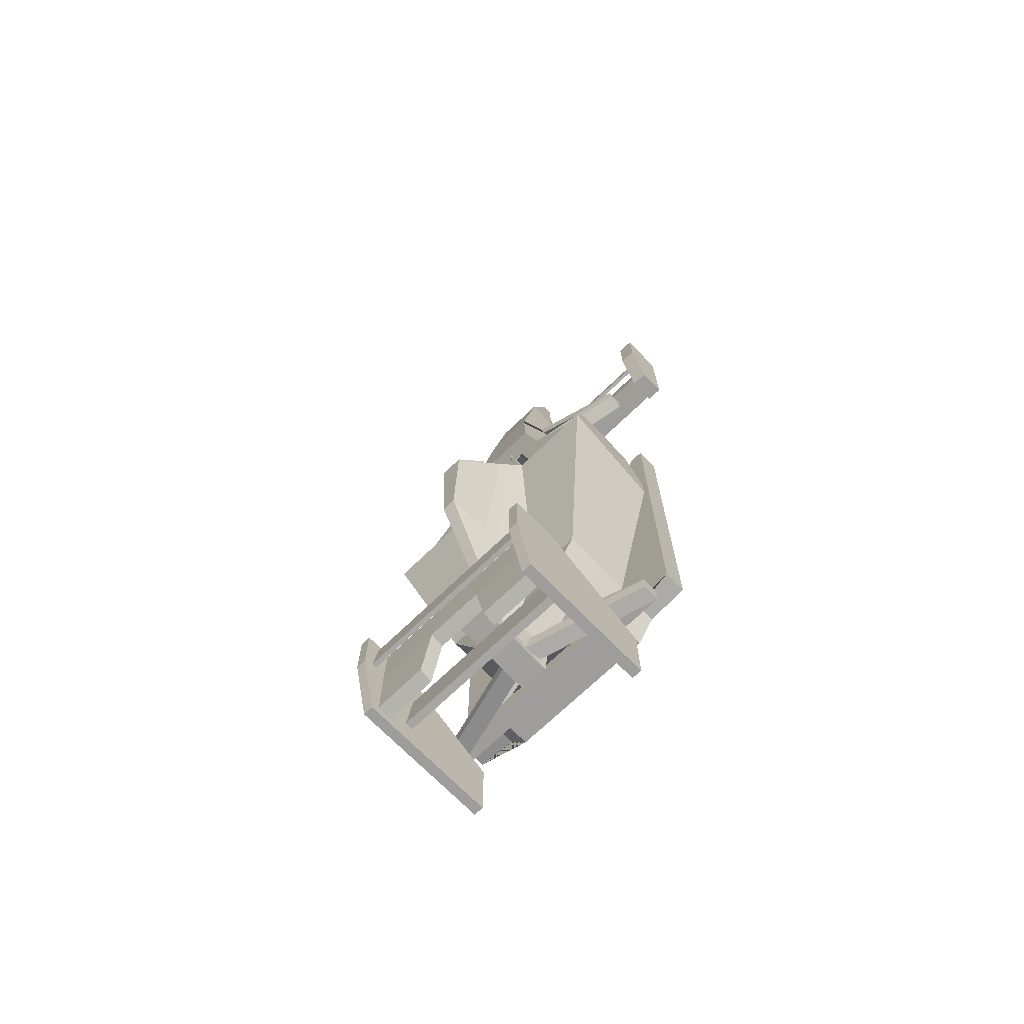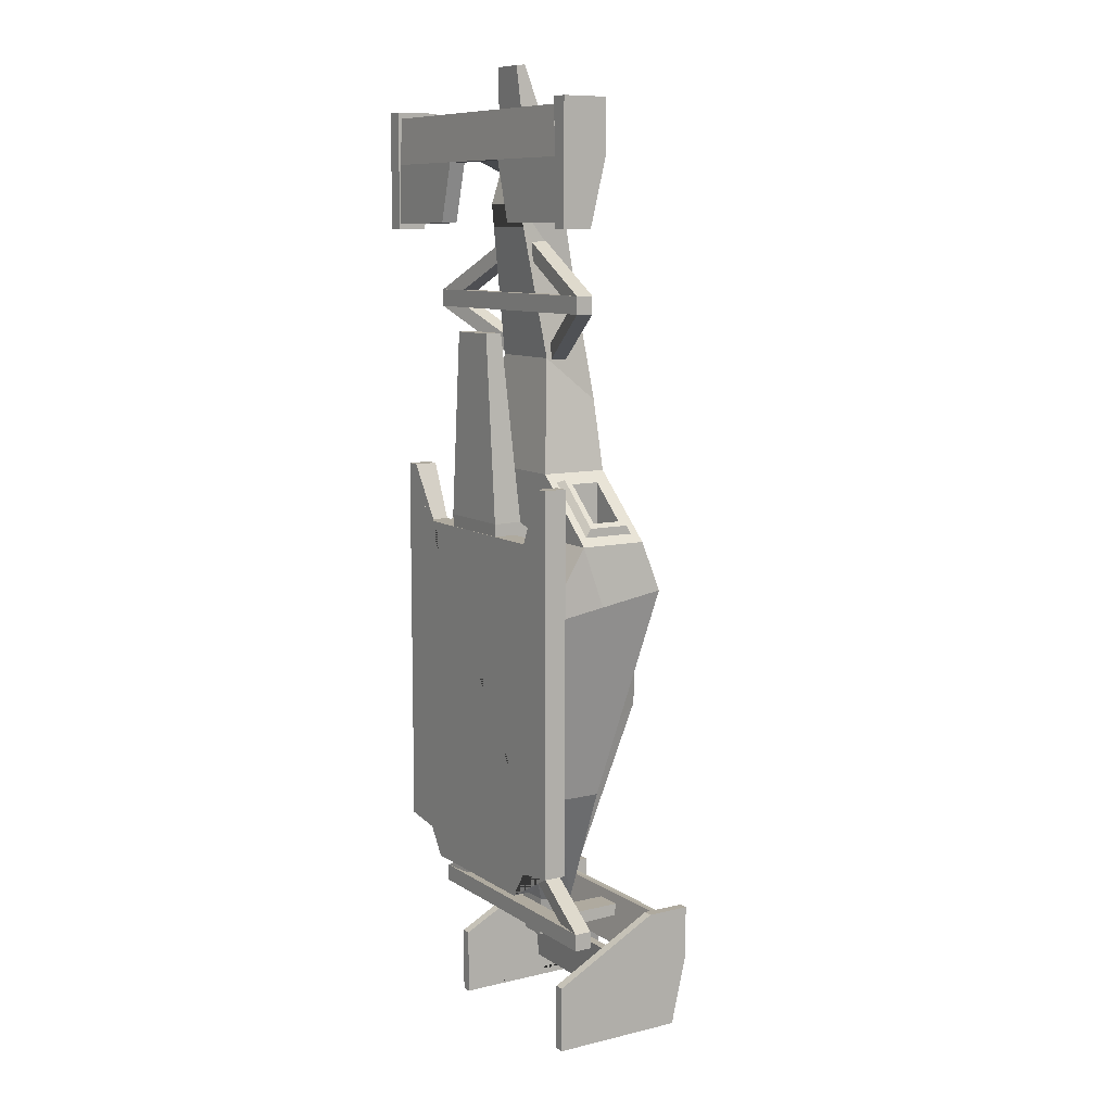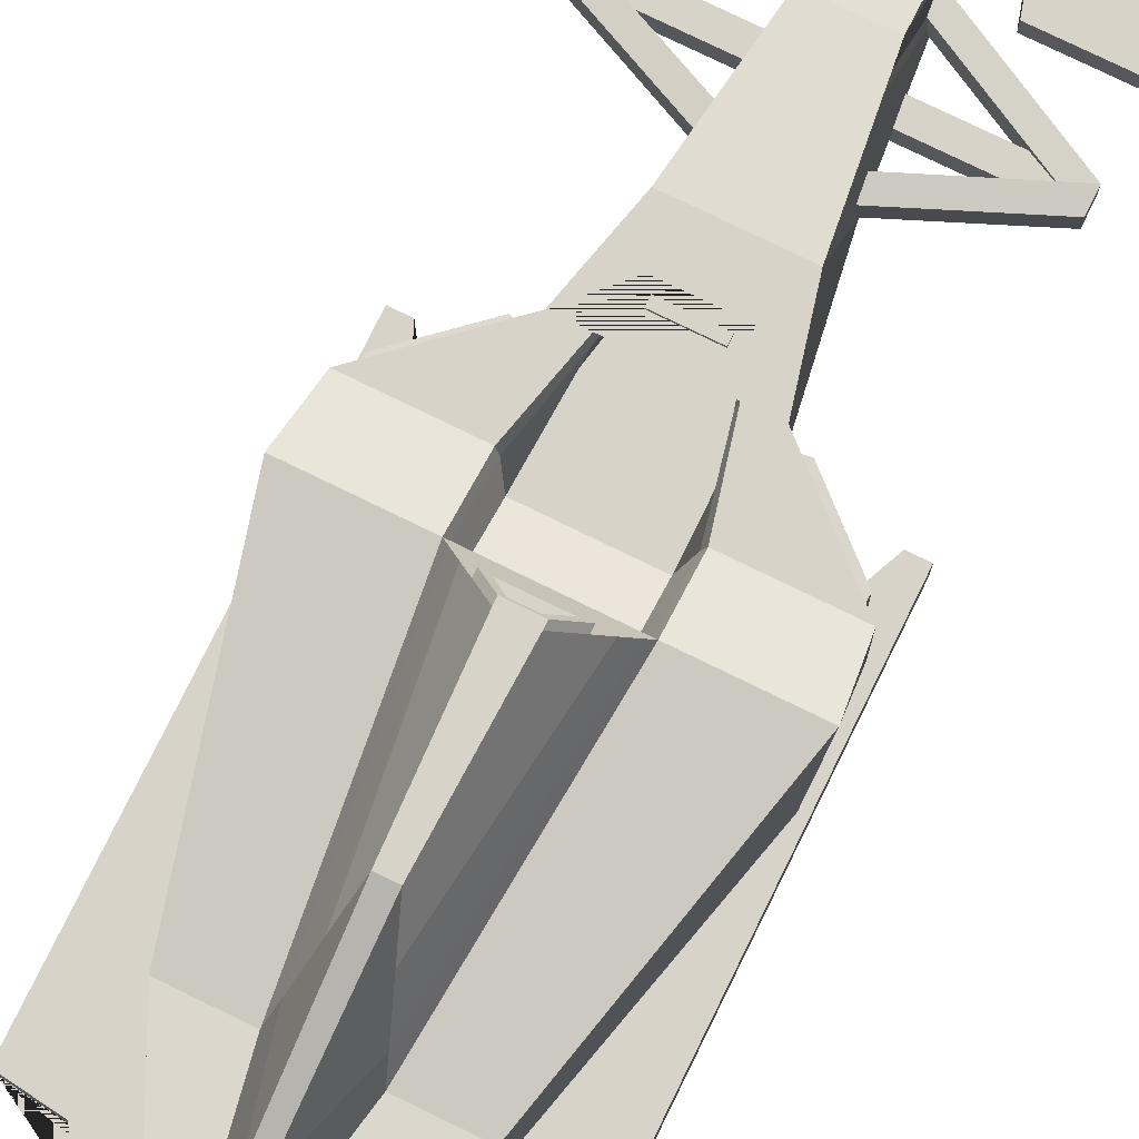
<metadata>
{"format":"obj","ext":"obj","renderer":"f3d","projection":"perspective","resolution":1024,"background":"white","views":[{"elev":-70.4,"azim":-135.9,"up":"+Z"},{"elev":9.4,"azim":58.0,"up":"+Z"},{"elev":76.5,"azim":-153.9,"up":"+Y"}]}
</metadata>
<code>
v -0.1438 0.8789 -4.04
v -0.1782 0.6096 4.967
v -0.1438 1.281 -3.883
v -0.1782 0.707 4.977
v 0.1438 1.281 -3.883
v 0.1782 0.707 4.977
v 0.1438 0.8789 -4.04
v 0.1782 0.6096 4.967
v 0.2677 1.026 4.002
v -0.2677 1.026 4.002
v -0.2677 0.6845 3.939
v 0.2677 0.6845 3.939
v 0.2677 1.232 2.828
v -0.2677 1.232 2.828
v -0.2677 0.5821 3.625
v 0.2677 0.5821 3.625
v 0.4136 1.375 1.659
v -0.4136 1.375 1.659
v -0.4136 0.8115 2.099
v 0.4136 0.8115 2.099
v 0.5852 1.375 0.9535
v -0.5852 1.375 0.9535
v -0.5852 0.6856 0.9535
v 0.5852 0.6856 0.9535
v 1.306 1.375 0.3082
v -1.306 1.375 0.3082
v -1.306 0.6856 0.3082
v 1.306 0.6856 0.3082
v 1.358 1.546 -0.189
v -1.358 1.546 -0.189
v -1.306 0.2409 -0.4189
v 1.301 0.2409 -0.4189
v 0.8255 1.16 -2.37
v -0.8255 1.16 -2.37
v -0.8255 0.2409 -2.37
v 0.8255 0.2409 -2.37
v 0.1872 1.234 -3.7
v -0.1872 1.234 -3.7
v -0.1872 0.8789 -3.636
v 0.1872 0.8789 -3.636
v 0.07037 2.123 -1.686
v -0.07037 2.123 -1.686
v -0.1157 2.137 -0.4869
v 0.1157 2.137 -0.4869
v 0.04872 1.369 -3.517
v -0.04872 1.369 -3.517
v -0.2971 1.16 -2.37
v -0.5106 1.546 -0.189
v 0.5093 1.546 -0.189
v 0.2971 1.16 -2.37
v 0.04872 1.234 -3.7
v -0.04872 1.234 -3.7
v -0.1438 1.871 -4.006
v -0.1438 1.886 -3.883
v 0.1438 1.886 -3.883
v 0.1438 1.871 -4.006
v -0.2319 0.6545 4.35
v 0.2319 0.6545 4.35
v -0.1826 0.3056 4.082
v 0.1826 0.3056 4.082
v 0.1582 0.3151 4.273
v -0.1582 0.3151 4.273
v -0.429 0.2409 -0.4189
v 0.429 0.2409 -0.4189
v 0.4127 0.6856 0.3082
v -0.4127 0.6856 0.3082
v -0.429 0.1929 0.4656
v 0.429 0.1929 0.4656
v 0.4127 0.4981 0.4656
v -0.4127 0.4981 0.4656
v -0.2719 0.1929 2.352
v 0.2719 0.1929 2.352
v 0.2616 0.3691 2.352
v -0.2616 0.3691 2.352
v -0.1438 1.08 -3.961
v 0.5093 1.375 0.3082
v -0.5106 1.375 0.3082
v 0.3534 1.375 0.9535
v -0.3547 1.375 0.9535
v 0.2621 1.375 1.294
v -0.2634 1.375 1.294
v -0.2997 1.108 1.548
v -0.4036 1.108 0.6848
v 0.2984 1.108 1.548
v 0.4023 1.108 0.6848
v 0.4023 1.108 0.1864
v -0.4036 1.108 0.1864
v 0.4023 1.278 -0.1976
v -0.4036 1.278 -0.1976
v -1.319 0.5902 -3.8
v -1.319 0.5902 -3.625
v -1.319 0.7656 -3.8
v -1.319 0.7656 -3.625
v 1.319 0.7656 -3.8
v 1.319 0.7656 -3.625
v 1.319 0.5902 -3.8
v 1.319 0.5902 -3.625
v 0 0.9236 -3.154
v 0 0.9236 -2.978
v 0 0.7482 -2.978
v 0 0.7482 -3.154
v -1.319 0.5902 -3.8
v -1.319 0.5902 -3.625
v -1.319 0.7656 -3.8
v -1.319 0.7656 -3.625
v 1.319 0.7656 -3.8
v 1.319 0.7656 -3.625
v 1.319 0.5902 -3.8
v 1.319 0.5902 -3.625
v -1.319 0.5902 -3.8
v -1.319 0.5902 -3.625
v -1.319 0.7656 -3.8
v -1.319 0.7656 -3.625
v 1.319 0.7656 -3.8
v 1.319 0.7656 -3.625
v 1.319 0.5902 -3.8
v 1.319 0.5902 -3.625
v 0 1.185 -3.983
v 0 1.185 -3.808
v 0 1.01 -3.808
v 0 1.01 -3.983
v -1.319 0.5902 2.569
v -1.319 0.5902 2.744
v -1.319 0.7656 2.569
v -1.319 0.7656 2.744
v 1.319 0.7656 2.569
v 1.319 0.7656 2.744
v 1.319 0.5902 2.569
v 1.319 0.5902 2.744
v 0 0.9236 3.215
v 0 0.9236 3.391
v 0 0.7482 3.391
v 0 0.7482 3.215
v -1.319 0.5902 2.569
v -1.319 0.5902 2.744
v -1.319 0.7656 2.569
v -1.319 0.7656 2.744
v 1.319 0.7656 2.569
v 1.319 0.7656 2.744
v 1.319 0.5902 2.569
v 1.319 0.5902 2.744
v -1.319 0.5902 2.569
v -1.319 0.5902 2.744
v -1.319 0.7656 2.569
v -1.319 0.7656 2.744
v 1.319 0.7656 2.569
v 1.319 0.7656 2.744
v 1.319 0.5902 2.569
v 1.319 0.5902 2.744
v 0 1.169 1.869
v 0 1.169 2.044
v 0 0.9941 2.044
v 0 0.9941 1.869
v -0.3789 1.926 -4.863
v -0.9163 1.917 -3.782
v -0.9163 1.877 -3.782
v -0.3789 1.791 -4.912
v 0.9198 1.877 -3.782
v 0.9198 1.917 -3.782
v 0.3961 1.926 -4.863
v 0.3961 1.791 -4.912
v -0.2737 1.926 -4.259
v 0.2909 1.926 -4.259
v 0.2909 1.791 -4.308
v -0.2737 1.791 -4.308
v -0.9163 1.791 -4.308
v -0.9163 1.791 -4.912
v -0.9163 1.926 -4.863
v -0.9163 1.926 -4.259
v 0.9198 1.791 -4.308
v 0.9198 1.791 -4.912
v 0.9198 1.926 -4.863
v 0.9198 1.926 -4.259
v -1.02 0.6095 -4.977
v -1.02 0.6095 -4.3
v -1.02 2.165 -4.251
v -1.02 2 -4.977
v -1.02 1.709 -3.717
v -1.02 2.165 -3.717
v -0.9163 0.6095 -4.3
v -0.9163 0.6095 -4.977
v -0.9163 2 -4.977
v -0.9163 2.165 -4.251
v -0.9163 2.165 -3.717
v -0.9163 1.709 -3.717
v 1.02 2 -4.977
v 1.02 2.165 -4.251
v 1.02 0.6095 -4.3
v 1.02 0.6095 -4.977
v 0.9198 2.165 -3.717
v 0.9198 1.709 -3.717
v 1.02 1.709 -3.717
v 1.02 2.165 -3.717
v 0.9198 2 -4.977
v 0.9198 2.165 -4.251
v 0.9198 0.6095 -4.977
v 0.9198 0.6095 -4.3
v -1.373 0.1929 -2.967
v -1.373 0.1929 0.9061
v -1.373 0.4268 -2.967
v -1.373 0.4268 0.9061
v 1.373 0.4268 -2.967
v 1.373 0.4268 0.9061
v 1.373 0.1929 -2.967
v 1.373 0.1929 0.9061
v -1.229 0.4268 0.9061
v 1.229 0.4268 0.9061
v 1.229 0.1929 0.9061
v -1.229 0.1929 0.9061
v -0.9835 0.4268 0.3389
v 0.9835 0.4268 0.3389
v 0.9835 0.1929 0.3389
v -0.9835 0.1929 0.3389
v -0.9591 0.4268 -3.022
v 0.9591 0.4268 -3.022
v 0.9591 0.1929 -3.022
v -0.9591 0.1929 -3.022
v -0.7673 0.4268 -3.3
v 0.7673 0.4268 -3.3
v 0.7673 0.1929 -3.3
v -0.7673 0.1929 -3.3
v -0.6376 0.3757 3.436
v -1.542 0.2923 4.517
v -1.542 0.24 4.517
v -0.6376 0.2088 3.436
v 1.548 0.24 4.517
v 1.548 0.2923 4.517
v 0.6666 0.3757 3.436
v 0.6666 0.2088 3.436
v -0.4606 0.3757 4.04
v 0.4896 0.3757 4.04
v 0.4896 0.2088 4.04
v -0.4606 0.2088 4.04
v -1.542 0.2088 4.04
v -1.542 0.2088 3.436
v -1.542 0.3757 3.436
v -1.542 0.3757 4.04
v 1.548 0.2088 4.04
v 1.548 0.2088 3.436
v 1.548 0.3757 3.436
v 1.548 0.3757 4.04
v -1.716 0.1943 3.371
v -1.716 0.1943 4.048
v -1.716 0.6508 4.048
v -1.716 0.4857 3.371
v -1.716 0.1943 4.582
v -1.716 0.6508 4.582
v -1.542 0.1943 4.048
v -1.542 0.1943 3.371
v -1.542 0.4857 3.371
v -1.542 0.6508 4.048
v -1.542 0.6508 4.582
v -1.542 0.1943 4.582
v 1.716 0.4857 3.371
v 1.716 0.6508 4.048
v 1.716 0.1943 4.048
v 1.716 0.1943 3.371
v 1.548 0.6508 4.582
v 1.548 0.1943 4.582
v 1.716 0.1943 4.582
v 1.716 0.6508 4.582
v 1.548 0.4857 3.371
v 1.548 0.6508 4.048
v 1.548 0.1943 3.371
v 1.548 0.1943 4.048
v -1.545 0.4663 4.061
v -1.545 0.4108 4.351
v -1.545 0.5093 4.069
v -1.545 0.4537 4.36
v 1.545 0.5093 4.069
v 1.545 0.4537 4.36
v 1.545 0.4663 4.061
v 1.545 0.4108 4.351
v -0.9179 2.029 -4.19
v -0.9179 1.993 -3.839
v -0.9179 2.074 -4.185
v -0.9179 2.038 -3.834
v 0.9179 2.074 -4.185
v 0.9179 2.038 -3.834
v 0.9179 2.029 -4.19
v 0.9179 1.993 -3.839
v -0.9179 1.526 -4.737
v -0.9179 1.468 -4.211
v -0.9179 1.604 -4.728
v -0.9179 1.545 -4.202
v 0.9179 1.604 -4.728
v 0.9179 1.545 -4.202
v 0.9179 1.526 -4.737
v 0.9179 1.468 -4.211
v -0.2737 1.901 -0.3677
v 0.2732 1.901 -0.3677
v -0.2737 1.901 -0.3145
v 0.2732 1.901 -0.3145
v 0.1157 2.137 -0.4337
v -0.1157 2.137 -0.4337
v -0.1931 1.929 -0.3288
v 0.1925 1.929 -0.3288
v 0.08153 2.109 -0.4194
v -0.08168 2.109 -0.4194
v -0.1931 1.929 -0.5187
v 0.1925 1.929 -0.5187
v 0.08153 2.109 -0.6093
v -0.08168 2.109 -0.6093
v -0.2532 1.298 1.258
v 0.2519 1.298 1.258
v 0.3396 1.298 0.9257
v 0.4794 1.298 0.2956
v 0.4794 1.469 -0.1899
v -0.4807 1.469 -0.1899
v -0.4807 1.298 0.2956
v -0.3409 1.298 0.9257
v -1.02 1.303 -4.894
v -1.02 1.303 -4.345
v -1.02 1.883 -4.345
v -1.02 1.883 -4.894
v 1.02 1.883 -4.894
v 1.02 1.883 -4.345
v 1.02 1.303 -4.345
v 1.02 1.303 -4.894
v -0.05522 1.595 -2.968
v -0.2518 1.353 -2.233
v -0.4632 1.617 -0.2248
v 0.4621 1.617 -0.2248
v 0.2518 1.353 -2.233
v 0.05522 1.595 -2.968
v -0.06582 1.965 -2.07
v -0.1611 1.738 -1.96
v -0.3685 1.759 -0.2963
v 0.3676 1.759 -0.2963
v 0.1611 1.738 -1.96
v 0.06582 1.965 -2.07
v -0.6036 1.425 0.1638
v -0.6036 1.496 -0.04464
v -1.23 1.496 -0.04464
v -1.191 1.425 0.1638
v 1.23 1.496 -0.04492
v 0.6021 1.496 -0.04492
v 0.6021 1.424 0.1641
v 1.191 1.424 0.1641
v -1.219 1.292 0.386
v -1.219 0.7687 0.386
v -0.6721 0.7687 0.8757
v -0.6721 1.292 0.8757
v 1.219 0.7685 0.3858
v 1.219 1.292 0.3858
v 0.6719 1.292 0.8759
v 0.6719 0.7685 0.8759
v -1.219 1.239 0.4727
v -1.219 0.8216 0.4727
v -0.7381 0.8216 0.9012
v -0.7381 1.239 0.9012
v 1.219 0.8214 0.4725
v 1.219 1.239 0.4725
v 0.7378 1.239 0.9014
v 0.7378 0.8214 0.9014
v -1.175 1.178 0.5123
v -1.175 0.8831 0.5123
v -0.7825 0.8831 0.8616
v -0.7825 1.178 0.8616
v 1.174 0.8831 0.5128
v 1.174 1.178 0.5128
v 0.7832 1.178 0.8611
v 0.7832 0.8831 0.8611
v -1.175 1.178 -0.04994
v -1.175 0.8831 -0.04994
v -0.7825 0.8831 0.2994
v -0.7825 1.178 0.2994
v 1.174 0.8831 -0.0494
v 1.174 1.178 -0.0494
v 0.7831 1.178 0.2988
v 0.7831 0.8831 0.2988
v -0.2899 0.6171 3.392
v -0.2899 1.254 2.649
v 0.2899 1.254 2.649
v 0.2899 0.6171 3.392
v 0.3054 1.269 2.525
v -0.3054 1.269 2.525
v -0.3054 0.6415 3.23
v 0.3054 0.6415 3.23
v 0.06395 1.899 -2.228
v -0.06395 1.899 -2.228
v -0.1771 1.67 -2.008
v -0.3852 1.734 -0.2837
v 0.3843 1.734 -0.2837
v 0.1771 1.67 -2.008
v 0.06177 1.824 -2.413
v -0.06177 1.824 -2.413
v -0.1957 1.591 -2.064
v -0.4046 1.704 -0.269
v 0.4037 1.704 -0.269
v 0.1957 1.591 -2.064
v 1.33 0.8932 -0.304
v 0.8255 0.7004 -2.37
v -1.332 0.8932 -0.304
v -0.8255 0.7004 -2.37
v -0.1438 1.276 -4.026
v 0.1438 1.276 -4.026
v -1.327 0.7628 -0.327
v -0.8255 0.6085 -2.37
v -0.1872 1.163 -3.687
v 1.324 0.7628 -0.327
v 0.8255 0.6085 -2.37
v 0.1872 1.163 -3.687
v 1.319 0.6584 -0.3454
v 0.8255 0.535 -2.37
v 0.1872 1.106 -3.677
v -1.323 0.6584 -0.3454
v -0.8255 0.535 -2.37
v -0.1872 1.106 -3.677
v -0.199 1 1.144
v -0.199 1 1.213
v -0.199 1.398 1.144
v -0.199 1.398 1.213
v 0.199 1.398 1.144
v 0.199 1.398 1.213
v 0.199 1 1.144
v 0.199 1 1.213
v 0.1275 1.071 1.213
v -0.1275 1.071 1.213
v 0.1275 1.327 1.213
v -0.1275 1.327 1.213
v 0.1275 1.071 1.144
v -0.1275 1.071 1.144
v -0.1275 1.327 1.144
v 0.1275 1.327 1.144
f 10 11 57 2 4
f 9 10 4 6
f 12 9 6 8 58
f 57 58 8 2
f 2 8 6 4
f 13 14 10 9
f 14 15 11 10
f 15 16 12 11
f 16 13 9 12
f 376 377 373 374
f 377 378 372 373
f 378 379 375 372
f 379 376 374 375
f 21 78 80 81 79 22 18 17
f 22 23 19 18
f 23 24 20 19
f 24 21 17 20
f 25 76 78 21
f 364 365 366 367
f 27 28 24 23
f 368 369 370 371
f 332 333 334 335
f 27 394 398 407 31
f 71 72 73 74
f 28 392 29 25
f 41 42 43 44
f 35 36 32 31
f 331 326 42 41
f 408 409 39 35
f 39 40 36 35
f 393 37 33
f 3 38 37 5
f 1 39 409 400 38 3 75
f 7 40 39 1
f 5 37 403 406 40 7
f 327 328 290 43 42
f 300 301 302 303
f 329 330 41 44 291
f 51 52 46 45
f 326 327 42
f 330 331 41
f 34 30 48 47
f 29 33 50 49
f 37 38 52 51
f 38 34 47 52
f 33 37 51 50
f 1 75 3 396
f 3 5 55 54
f 5 7 397
f 7 1 396 397
f 59 60 61 62
f 11 12 60 59
f 12 58 61 60
f 58 57 62 61
f 57 11 59 62
f 31 32 64 63
f 32 28 65 64
f 28 27 66 65
f 27 31 63 66
f 63 64 68 67
f 64 65 69 68
f 65 66 70 69
f 66 63 67 70
f 67 68 72 71
f 68 69 73 72
f 69 70 74 73
f 70 67 71 74
f 79 77 26 22
f 83 82 84 85
f 85 86 87 83
f 86 88 89 87
f 336 337 338 339
f 311 304 82 83
f 304 305 84 82
f 305 306 85 84
f 306 307 86 85
f 310 311 83 87
f 307 308 88 86
f 308 309 89 88
f 309 310 87 89
f 90 91 93 92
f 98 99 95 94
f 94 95 97 96
f 96 97 100 101
f 99 100 97 95
f 96 101 98 94
f 92 93 99 98
f 91 100 99 93
f 101 100 91 90
f 98 101 90 92
f 102 103 105 104
f 104 105 107 106
f 106 107 109 108
f 108 109 103 102
f 103 109 107 105
f 108 102 104 106
f 110 111 113 112
f 118 119 115 114
f 114 115 117 116
f 116 117 120 121
f 119 120 117 115
f 116 121 118 114
f 112 113 119 118
f 111 120 119 113
f 121 120 111 110
f 118 121 110 112
f 122 123 125 124
f 130 131 127 126
f 126 127 129 128
f 128 129 132 133
f 131 132 129 127
f 128 133 130 126
f 124 125 131 130
f 123 132 131 125
f 133 132 123 122
f 130 133 122 124
f 134 135 137 136
f 136 137 139 138
f 138 139 141 140
f 140 141 135 134
f 135 141 139 137
f 140 134 136 138
f 142 143 145 144
f 150 151 147 146
f 146 147 149 148
f 148 149 152 153
f 151 152 149 147
f 148 153 150 146
f 144 145 151 150
f 143 152 151 145
f 153 152 143 142
f 150 153 142 144
f 312 313 314 315
f 316 317 318 319
f 155 156 158 159
f 168 169 162 154
f 157 165 166 167
f 154 157 167 168
f 190 191 192 193
f 194 195 187 186
f 189 196 194 186
f 189 188 197 196
f 176 175 178 179
f 162 169 155
f 163 162 155 159
f 187 195 190 193
f 188 187 193 192
f 191 197 188 192
f 165 164 158 156
f 156 166 165
f 181 180 175 174
f 182 181 174 177
f 177 176 183 182
f 184 183 176 179
f 178 185 184 179
f 175 180 185 178
f 171 170 164 161
f 172 171 161 160
f 160 163 173 172
f 159 173 163
f 164 170 158
f 167 166 180 181
f 168 167 181 182
f 169 168 182 183
f 155 169 183 184
f 156 155 184 185
f 166 156 185 180
f 159 158 191 190
f 172 173 195 194
f 171 172 194 196
f 170 171 196 197
f 173 159 190 195
f 158 170 197 191
f 161 164 163 160
f 164 165 162 163
f 165 157 154 162
f 198 199 201 200
f 200 201 206 210 211 207 203 202 215 219 218 214
f 202 203 205 204
f 204 205 208 212 213 209 199 198 217 221 220 216
f 207 208 205 203
f 219 220 221 218
f 199 209 206 201
f 210 213 212 211
f 206 209 213 210
f 211 212 208 207
f 204 216 215 202
f 214 217 198 200
f 215 216 220 219
f 218 221 217 214
f 242 243 244 245
f 254 255 256 257
f 223 224 226 227
f 236 237 230 222
f 225 233 234 235
f 222 225 235 236
f 258 259 260 261
f 262 263 255 254
f 257 264 262 254
f 257 256 265 264
f 244 243 246 247
f 230 237 223
f 231 230 223 227
f 255 263 258 261
f 256 255 261 260
f 259 265 256 260
f 233 232 226 224
f 224 234 233
f 249 248 243 242
f 250 249 242 245
f 245 244 251 250
f 252 251 244 247
f 246 253 252 247
f 243 248 253 246
f 239 238 232 229
f 240 239 229 228
f 228 231 241 240
f 227 241 231
f 232 238 226
f 235 234 248 249
f 236 235 249 250
f 237 236 250 251
f 223 237 251 252
f 224 223 252 253
f 234 224 253 248
f 227 226 259 258
f 240 241 263 262
f 239 240 262 264
f 238 239 264 265
f 241 227 258 263
f 226 238 265 259
f 229 232 231 228
f 232 233 230 231
f 233 225 222 230
f 266 267 269 268
f 268 269 271 270
f 270 271 273 272
f 272 273 267 266
f 267 273 271 269
f 272 266 268 270
f 274 275 277 276
f 276 277 279 278
f 278 279 281 280
f 280 281 275 274
f 275 281 279 277
f 280 274 276 278
f 282 283 285 284
f 284 285 287 286
f 286 287 289 288
f 288 289 283 282
f 283 289 287 285
f 288 282 284 286
f 328 329 291 290
f 290 291 293 292
f 291 44 294 293
f 44 43 295 294
f 43 290 292 295
f 292 293 297 296
f 293 294 298 297
f 294 295 299 298
f 295 292 296 299
f 296 297 301 300
f 297 298 302 301
f 298 299 303 302
f 299 296 300 303
f 81 80 305 304
f 80 78 306 305
f 78 76 307 306
f 76 49 308 307
f 49 48 309 308
f 48 77 310 309
f 77 79 311 310
f 79 81 304 311
f 174 175 313 312
f 175 176 314 313
f 176 177 315 314
f 177 174 312 315
f 186 187 317 316
f 187 188 318 317
f 188 189 319 318
f 189 186 316 319
f 52 47 321 320 46
f 47 48 322 321
f 48 49 323 322
f 49 50 324 323
f 50 51 45 325 324
f 45 46 320 325
f 381 382 327 326
f 382 383 328 327
f 383 384 329 328
f 384 385 330 329
f 385 380 331 330
f 380 381 326 331
f 77 48 333 332
f 48 30 334 333
f 30 26 335 334
f 26 77 332 335
f 29 49 337 336
f 49 76 338 337
f 76 25 339 338
f 25 29 336 339
f 26 27 341 340
f 27 23 342 341
f 23 22 343 342
f 22 26 340 343
f 28 25 345 344
f 25 21 346 345
f 21 24 347 346
f 24 28 344 347
f 340 341 349 348
f 341 342 350 349
f 342 343 351 350
f 343 340 348 351
f 344 345 353 352
f 345 346 354 353
f 346 347 355 354
f 347 344 352 355
f 348 349 357 356
f 349 350 358 357
f 350 351 359 358
f 351 348 356 359
f 352 353 361 360
f 353 354 362 361
f 354 355 363 362
f 355 352 360 363
f 356 357 365 364
f 357 358 366 365
f 358 359 367 366
f 359 356 364 367
f 360 361 369 368
f 361 362 370 369
f 362 363 371 370
f 363 360 368 371
f 407 408 35 31
f 29 392 393 33
f 15 14 373 372 375 16
f 374 373 14 13
f 375 374 13 16
f 17 18 377 376
f 18 19 378 377
f 19 20 379 378
f 20 17 376 379
f 386 387 381 380
f 387 388 382 381
f 388 389 383 382
f 389 390 384 383
f 390 391 385 384
f 391 386 380 385
f 325 320 387 386
f 320 321 388 387
f 321 322 389 388
f 322 323 390 389
f 323 324 391 390
f 324 325 386 391
f 32 404 401 392 28
f 393 392 401 402
f 402 403 37 393
f 30 394 27 26
f 30 34 395 394
f 38 395 34
f 396 3 54 53
f 397 396 53 56
f 5 397 56 55
f 394 395 399 398
f 38 400 399 395
f 402 401 404 405
f 405 406 403 402
f 405 404 32 36
f 40 406 405 36
f 398 399 408 407
f 399 400 409 408
f 410 411 413 412
f 412 413 415 414
f 414 415 417 416
f 416 417 411 410
f 411 417 418 419
f 417 415 420 418
f 415 413 421 420
f 413 411 419 421
f 416 410 423 422
f 410 412 424 423
f 412 414 425 424
f 414 416 422 425
f 419 418 422 423
f 418 420 425 422
f 420 421 424 425
f 421 419 423 424

</code>
